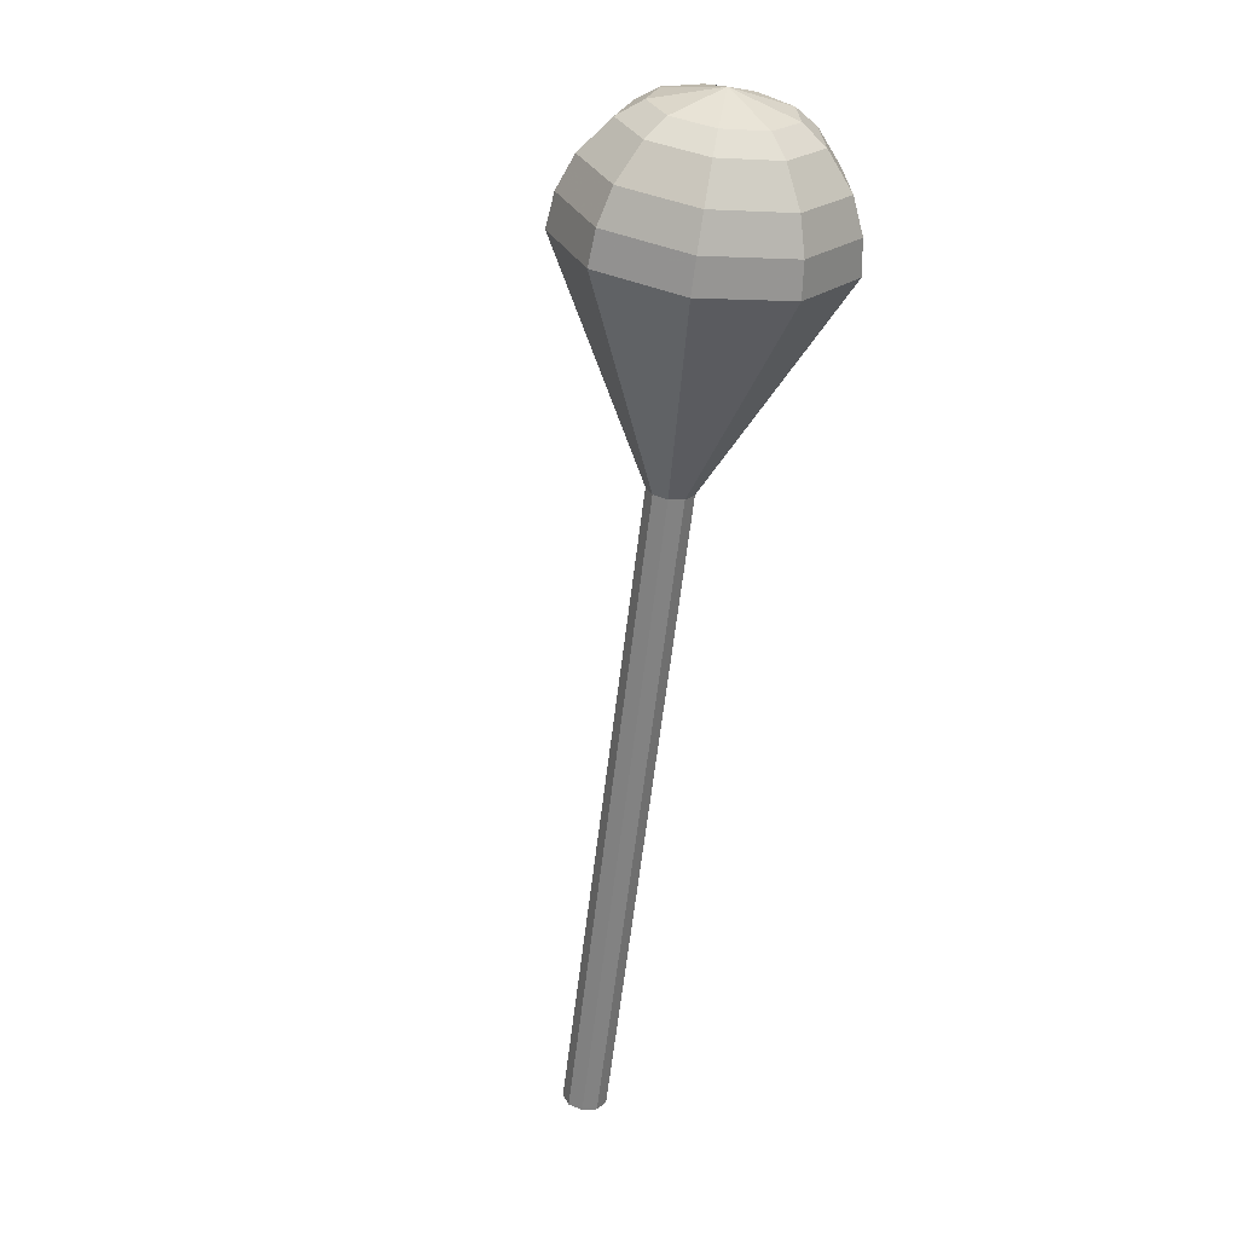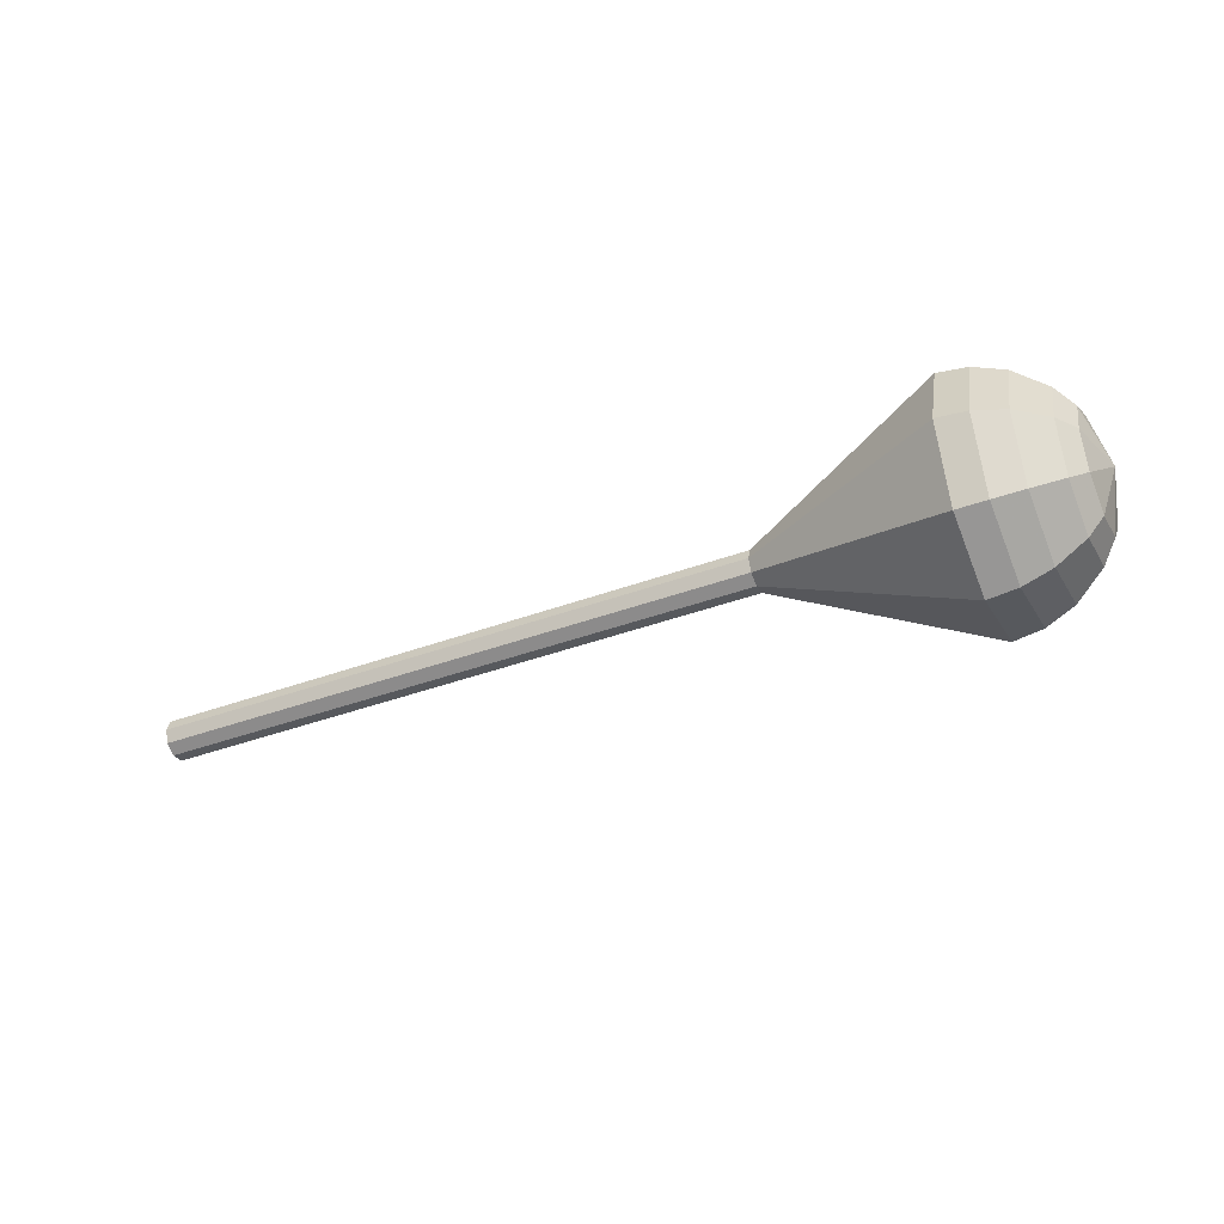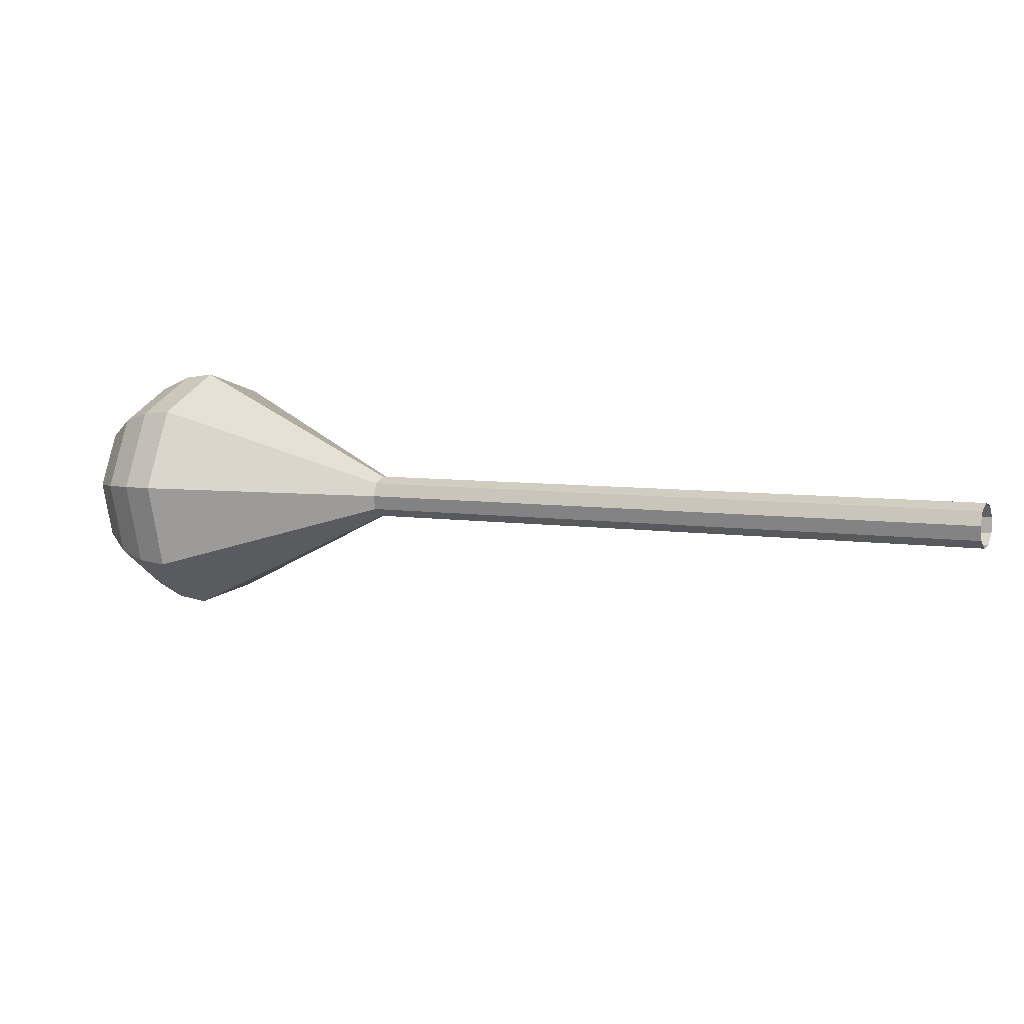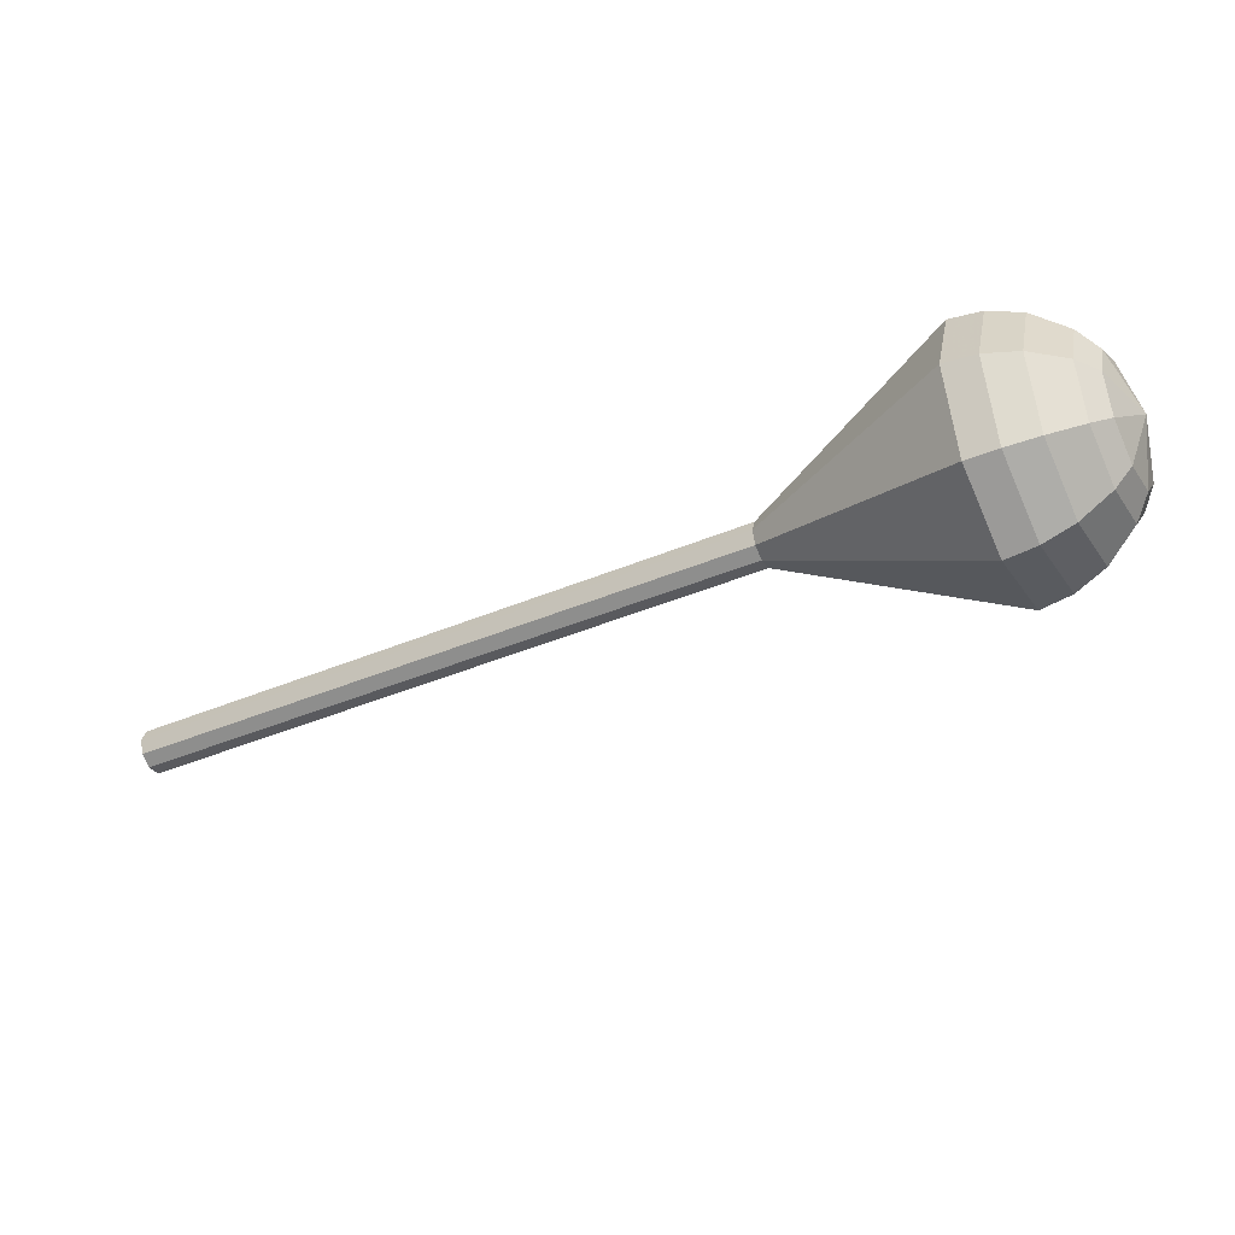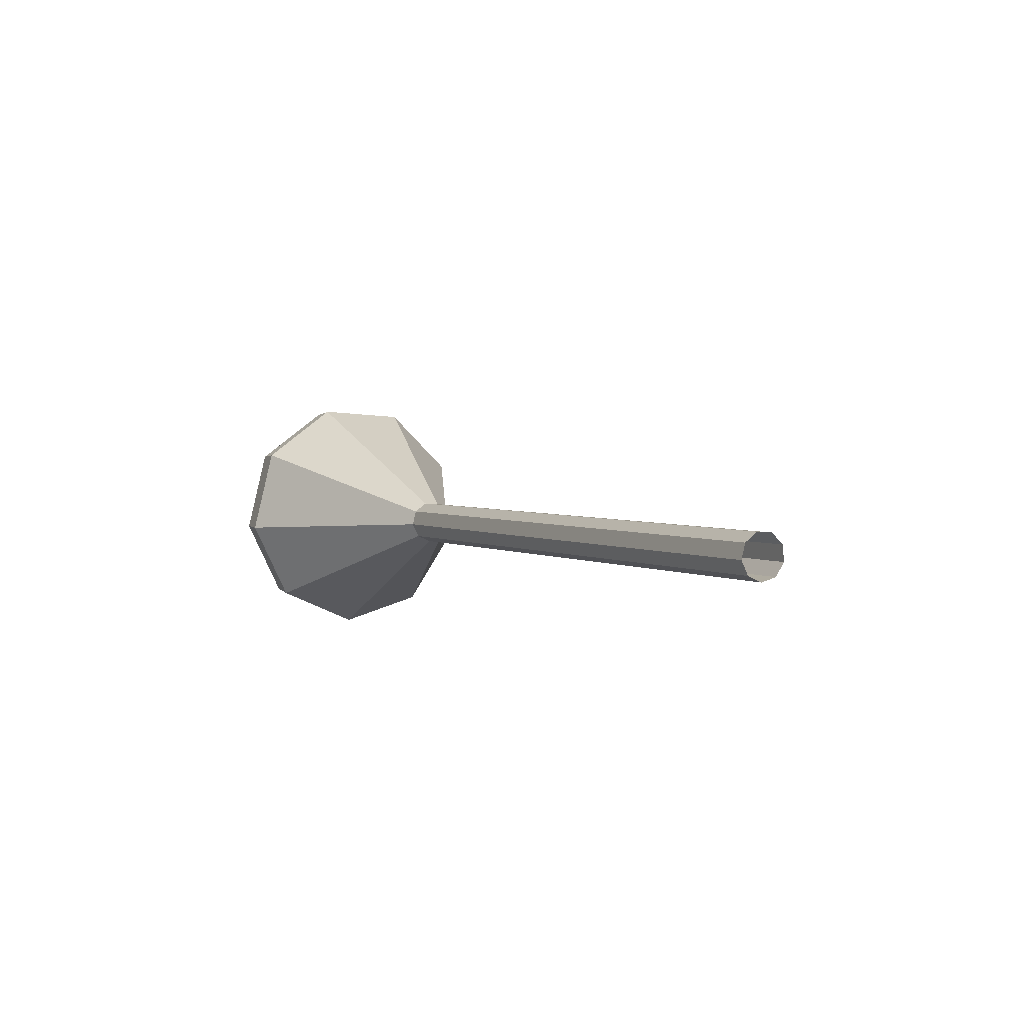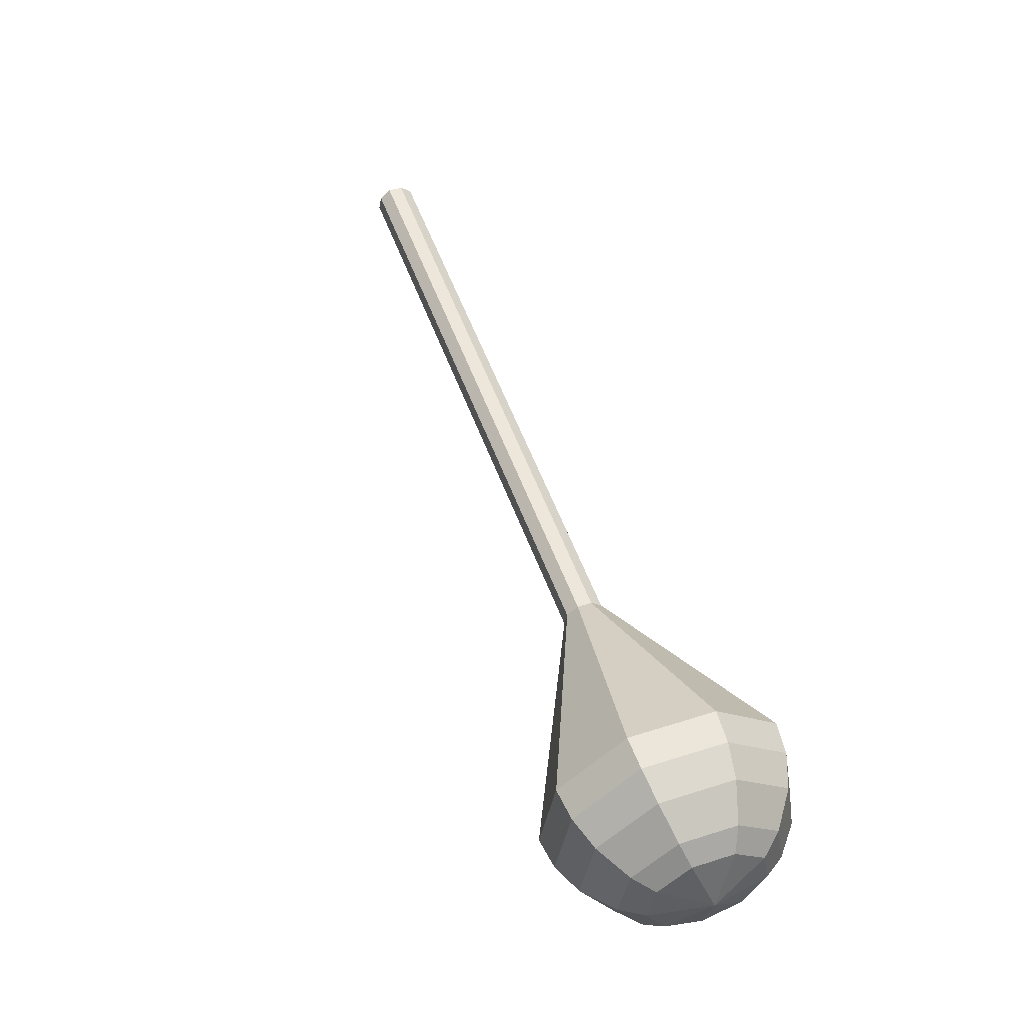
<metadata>
{"format":"obj","ext":"obj","renderer":"f3d","projection":"perspective","resolution":1024,"background":"white","views":[{"elev":-36.8,"azim":78.6,"up":"+Z"},{"elev":-47.8,"azim":-0.6,"up":"+Y"},{"elev":-61.2,"azim":-172.4,"up":"+Z"},{"elev":75.9,"azim":-16.7,"up":"+Z"},{"elev":-26.0,"azim":-124.3,"up":"+Z"},{"elev":79.1,"azim":64.6,"up":"+Z"}]}
</metadata>
<code>
g tube1
v 153.3 161.9 122
v 153.6 162.2 121.3
v 153.9 162.9 120.9
v 153.9 163.7 121
v 153.6 164.3 121.6
v 153.3 164.3 122.4
v 152.9 163.8 123
v 152.8 163 123.1
v 152.9 162.2 122.8
v 153.3 161.9 122
v 159 161.5 124.7
v 159.3 161.8 124
v 159.6 162.5 123.6
v 159.6 163.3 123.7
v 159.3 163.9 124.3
v 159 163.9 125.1
v 158.6 163.4 125.7
v 158.5 162.6 125.8
v 158.7 161.8 125.4
v 159 161.5 124.7
v 164.7 161.1 127.4
v 165 161.4 126.7
v 165.3 162.1 126.3
v 165.3 163 126.4
v 165 163.5 127
v 164.7 163.5 127.8
v 164.4 163 128.4
v 164.2 162.2 128.5
v 164.4 161.4 128.1
v 164.7 161.1 127.4
v 170.4 160.7 130.1
v 170.7 161 129.4
v 171 161.7 129
v 171 162.6 129.1
v 170.7 163.1 129.7
v 170.4 163.2 130.5
v 170.1 162.6 131.1
v 169.9 161.8 131.2
v 170.1 161 130.8
v 170.4 160.7 130.1
v 176.1 160.3 132.8
v 176.5 160.6 132
v 176.7 161.3 131.6
v 176.7 162.2 131.8
v 176.4 162.7 132.4
v 176.1 162.8 133.1
v 175.8 162.2 133.7
v 175.6 161.4 133.9
v 175.8 160.6 133.5
v 176.1 160.3 132.8
v 187.5 159.5 138.1
v 187.9 159.8 137.4
v 188.1 160.5 137
v 188.1 161.4 137.2
v 187.9 161.9 137.7
v 187.5 162 138.5
v 187.2 161.4 139.1
v 187.1 160.6 139.2
v 187.2 159.9 138.9
v 187.5 159.5 138.1
v 198.5 152.5 143.5
v 200.6 154.1 139.1
v 202 158.5 136.8
v 202 163.6 137.6
v 200.6 167 141.2
v 198.4 167.1 145.8
v 196.5 163.9 149.4
v 195.8 158.9 150.2
v 196.6 154.4 147.9
v 198.5 152.5 143.5
v 200.2 152.6 144.3
v 202.3 154.2 140.1
v 203.6 158.4 137.8
v 203.6 163.3 138.6
v 202.2 166.6 142
v 200.1 166.8 146.5
v 198.3 163.7 150
v 197.6 158.8 150.8
v 198.3 154.5 148.5
v 200.2 152.6 144.3
v 201.9 153.3 145.1
v 203.8 154.7 141.3
v 205 158.5 139.3
v 205 162.8 140
v 203.7 165.8 143.1
v 201.9 165.9 147.1
v 200.2 163.2 150.2
v 199.6 158.8 150.9
v 200.3 154.9 148.9
v 201.9 153.3 145.1
v 203.7 154.7 145.9
v 205.2 155.8 143
v 206.1 158.6 141.5
v 206.1 162 142
v 205.1 164.3 144.4
v 203.7 164.3 147.4
v 202.4 162.2 149.8
v 201.9 158.9 150.3
v 202.5 156 148.8
v 203.7 154.7 145.9
v 204.7 156 146.3
v 205.7 156.7 144.2
v 206.4 158.9 143.1
v 206.4 161.3 143.4
v 205.7 163 145.2
v 204.6 163 147.4
v 203.7 161.5 149.1
v 203.4 159.1 149.5
v 203.7 156.9 148.4
v 204.7 156 146.3
v 205.8 159.5 146.7
v 205.8 159.5 146.7
v 205.8 159.5 146.7
v 205.8 159.5 146.7
v 205.8 159.5 146.7
v 205.8 159.5 146.7
v 205.8 159.5 146.7
v 205.8 159.5 146.7
v 205.8 159.5 146.7
v 205.8 159.5 146.7
f 1 2 12
f 12 11 1
f 2 3 13
f 13 12 2
f 3 4 14
f 14 13 3
f 4 5 15
f 15 14 4
f 5 6 16
f 16 15 5
f 6 7 17
f 17 16 6
f 7 8 18
f 18 17 7
f 8 9 19
f 19 18 8
f 9 10 20
f 20 19 9
f 11 12 22
f 22 21 11
f 12 13 23
f 23 22 12
f 13 14 24
f 24 23 13
f 14 15 25
f 25 24 14
f 15 16 26
f 26 25 15
f 16 17 27
f 27 26 16
f 17 18 28
f 28 27 17
f 18 19 29
f 29 28 18
f 19 20 30
f 30 29 19
f 21 22 32
f 32 31 21
f 22 23 33
f 33 32 22
f 23 24 34
f 34 33 23
f 24 25 35
f 35 34 24
f 25 26 36
f 36 35 25
f 26 27 37
f 37 36 26
f 27 28 38
f 38 37 27
f 28 29 39
f 39 38 28
f 29 30 40
f 40 39 29
f 31 32 42
f 42 41 31
f 32 33 43
f 43 42 32
f 33 34 44
f 44 43 33
f 34 35 45
f 45 44 34
f 35 36 46
f 46 45 35
f 36 37 47
f 47 46 36
f 37 38 48
f 48 47 37
f 38 39 49
f 49 48 38
f 39 40 50
f 50 49 39
f 41 42 52
f 52 51 41
f 42 43 53
f 53 52 42
f 43 44 54
f 54 53 43
f 44 45 55
f 55 54 44
f 45 46 56
f 56 55 45
f 46 47 57
f 57 56 46
f 47 48 58
f 58 57 47
f 48 49 59
f 59 58 48
f 49 50 60
f 60 59 49
f 51 52 62
f 62 61 51
f 52 53 63
f 63 62 52
f 53 54 64
f 64 63 53
f 54 55 65
f 65 64 54
f 55 56 66
f 66 65 55
f 56 57 67
f 67 66 56
f 57 58 68
f 68 67 57
f 58 59 69
f 69 68 58
f 59 60 70
f 70 69 59
f 61 62 72
f 72 71 61
f 62 63 73
f 73 72 62
f 63 64 74
f 74 73 63
f 64 65 75
f 75 74 64
f 65 66 76
f 76 75 65
f 66 67 77
f 77 76 66
f 67 68 78
f 78 77 67
f 68 69 79
f 79 78 68
f 69 70 80
f 80 79 69
f 71 72 82
f 82 81 71
f 72 73 83
f 83 82 72
f 73 74 84
f 84 83 73
f 74 75 85
f 85 84 74
f 75 76 86
f 86 85 75
f 76 77 87
f 87 86 76
f 77 78 88
f 88 87 77
f 78 79 89
f 89 88 78
f 79 80 90
f 90 89 79
f 81 82 92
f 92 91 81
f 82 83 93
f 93 92 82
f 83 84 94
f 94 93 83
f 84 85 95
f 95 94 84
f 85 86 96
f 96 95 85
f 86 87 97
f 97 96 86
f 87 88 98
f 98 97 87
f 88 89 99
f 99 98 88
f 89 90 100
f 100 99 89
f 91 92 102
f 102 101 91
f 92 93 103
f 103 102 92
f 93 94 104
f 104 103 93
f 94 95 105
f 105 104 94
f 95 96 106
f 106 105 95
f 96 97 107
f 107 106 96
f 97 98 108
f 108 107 97
f 98 99 109
f 109 108 98
f 99 100 110
f 110 109 99
f 101 102 112
f 112 111 101
f 102 103 113
f 113 112 102
f 103 104 114
f 114 113 103
f 104 105 115
f 115 114 104
f 105 106 116
f 116 115 105
f 106 107 117
f 117 116 106
f 107 108 118
f 118 117 107
f 108 109 119
f 119 118 108
f 109 110 120
f 120 119 109
g

</code>
